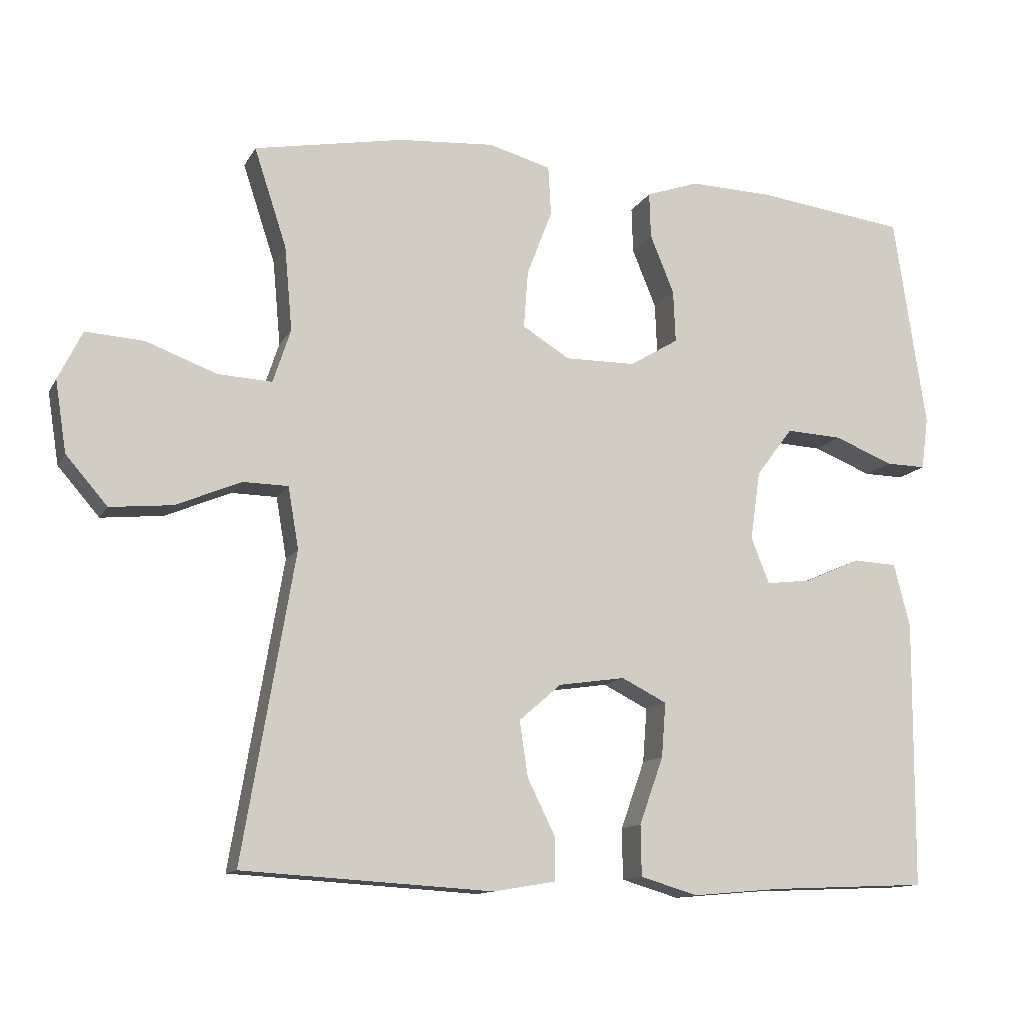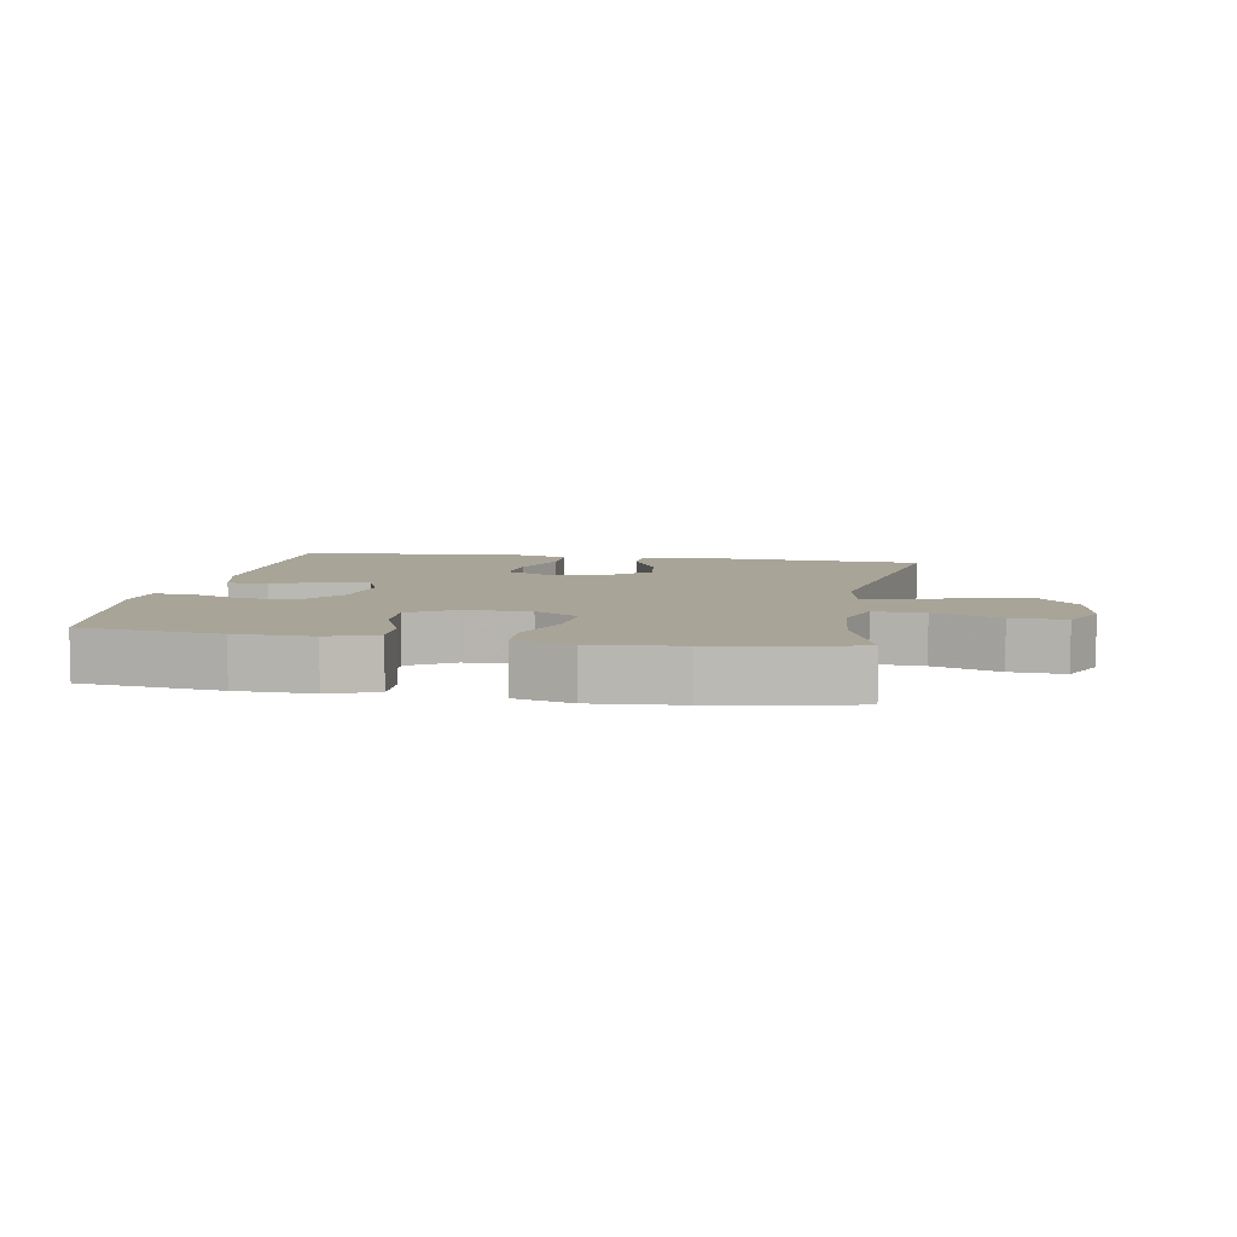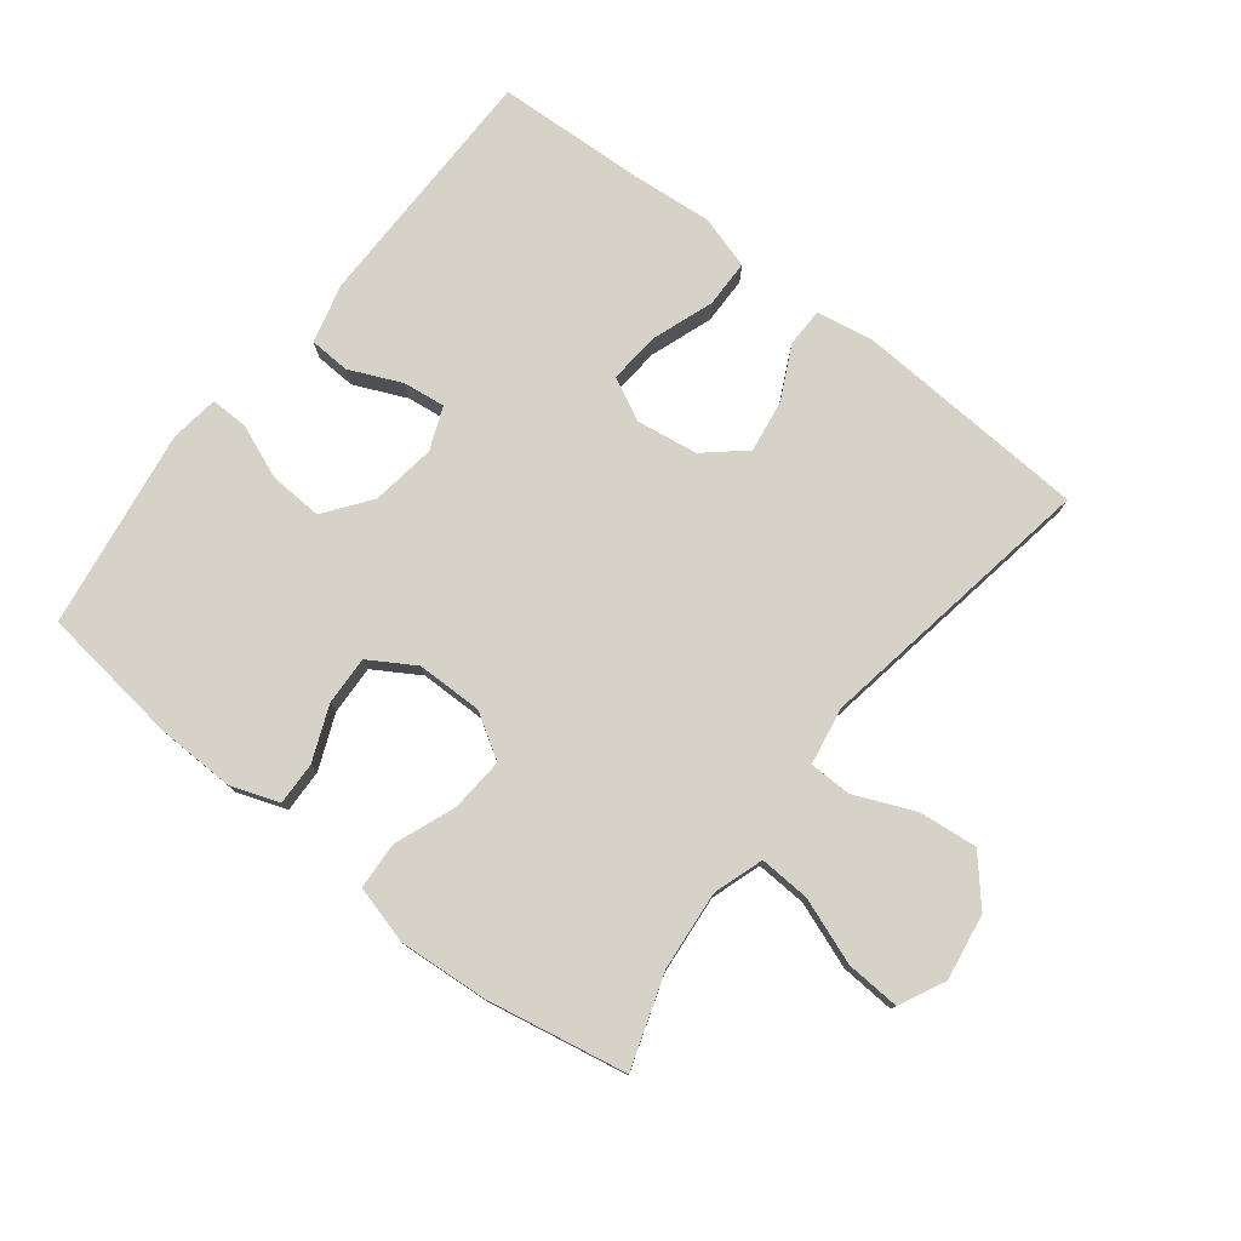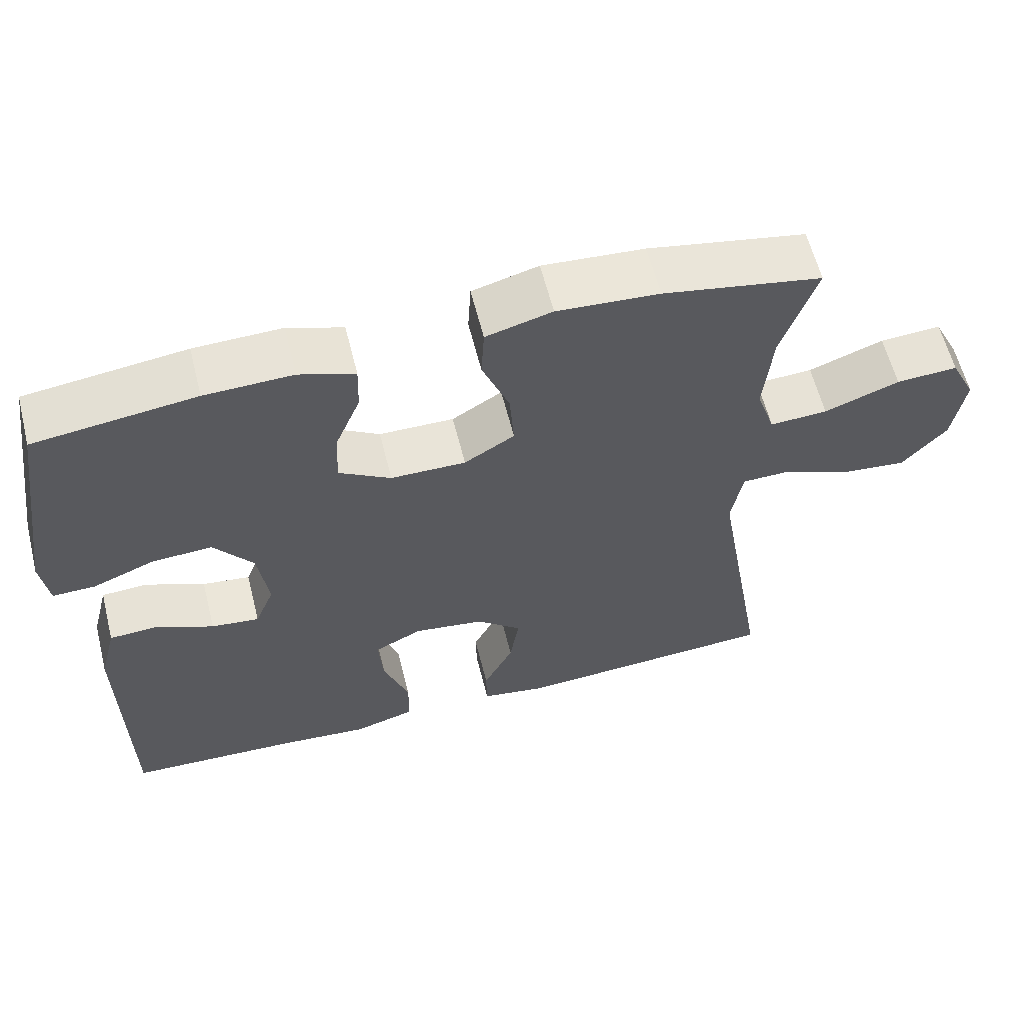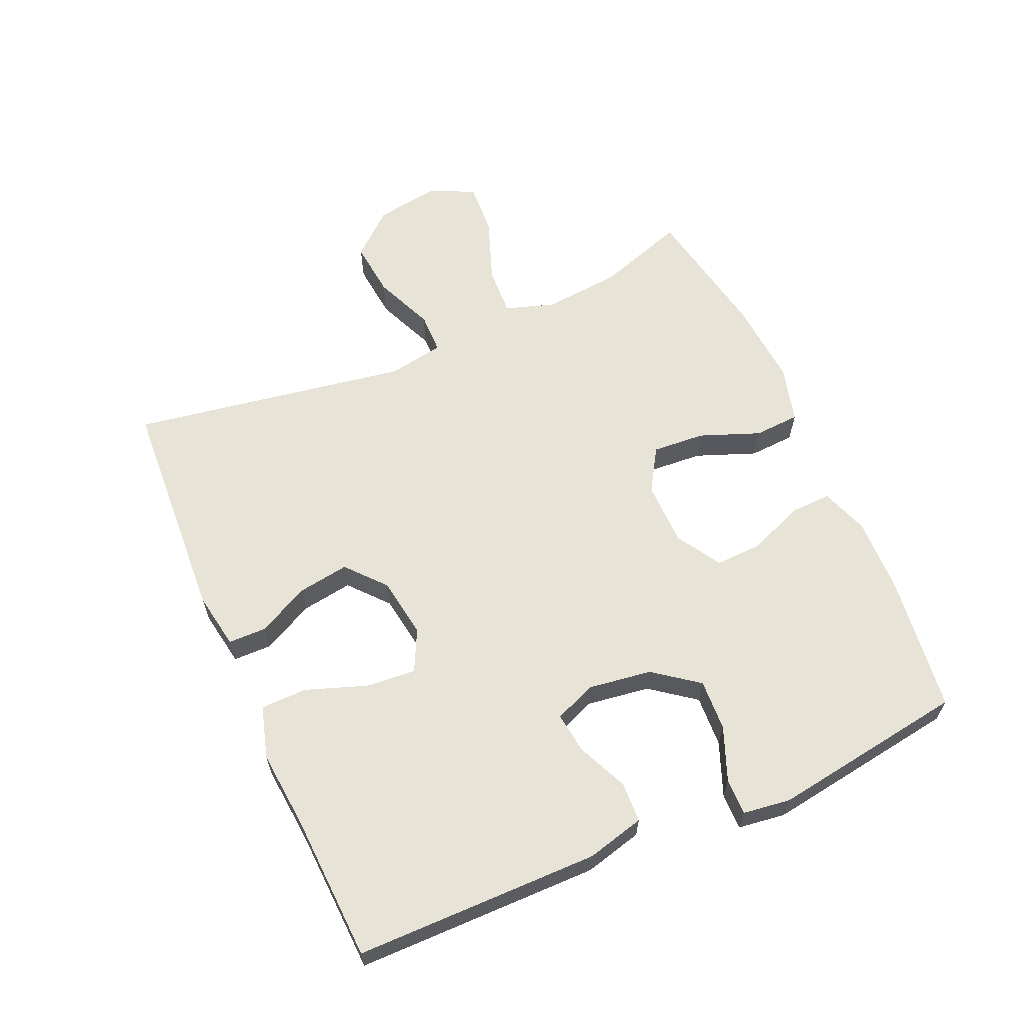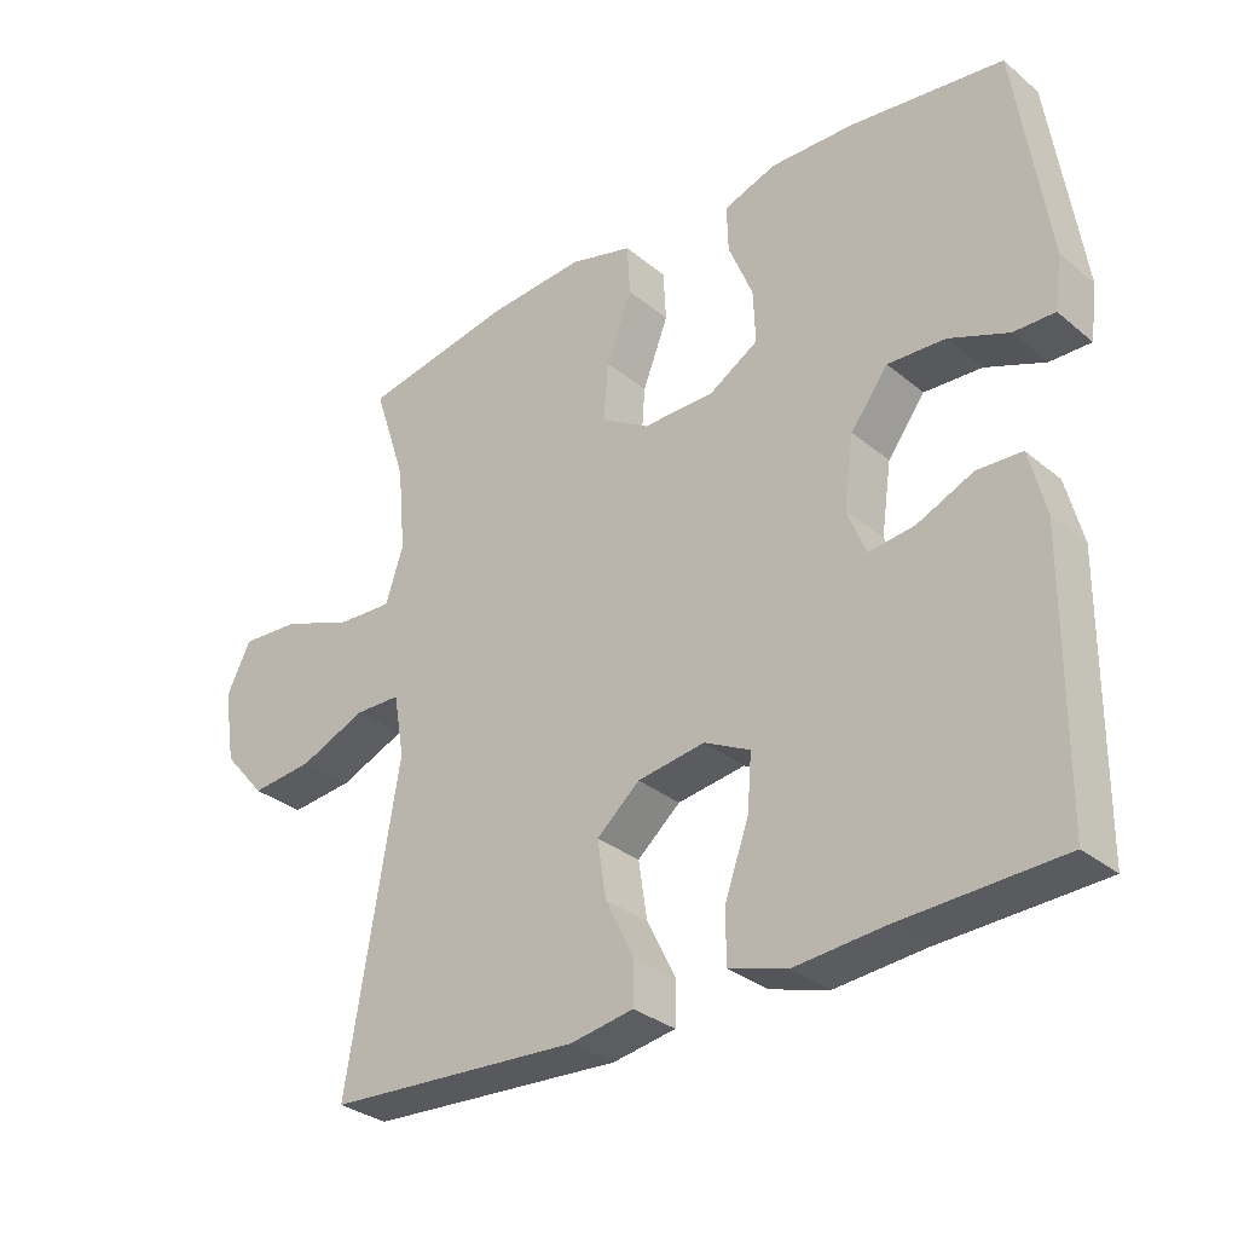
<metadata>
{"format":"obj","ext":"obj","renderer":"f3d","projection":"perspective","resolution":1024,"background":"white","views":[{"elev":-12.5,"azim":160.9,"up":"+Z"},{"elev":7.0,"azim":9.8,"up":"+Y"},{"elev":77.7,"azim":37.9,"up":"+Y"},{"elev":60.5,"azim":-14.1,"up":"+Z"},{"elev":62.2,"azim":-113.8,"up":"+Y"},{"elev":-31.4,"azim":-139.2,"up":"+Z"}]}
</metadata>
<code>
v -0.5 0.07 -0.5
v -0.503 0.07 -0.121
v -0.48 0.07 -0.031
v -0.418 0.07 -0.028
v -0.339 0.07 -0.063
v -0.275 0.07 -0.071
v -0.249 0.07 -0.006
v -0.263 0.07 0.092
v -0.315 0.07 0.161
v -0.395 0.07 0.157
v -0.478 0.07 0.124
v -0.535 0.07 0.123
v -0.545 0.07 0.197
v -0.5 0.07 0.5
v -0.286 0.07 0.527
v -0.169 0.07 0.53
v -0.095 0.07 0.504
v -0.097 0.07 0.439
v -0.131 0.07 0.356
v -0.134 0.07 0.282
v -0.065 0.07 0.24
v 0.035 0.07 0.239
v 0.102 0.07 0.28
v 0.096 0.07 0.362
v 0.06 0.07 0.455
v 0.064 0.07 0.526
v 0.152 0.07 0.55
v 0.288 0.07 0.54
v 0.5 0.07 0.5
v 0.454 0.07 0.36
v 0.443 0.07 0.24
v 0.468 0.07 0.164
v 0.545 0.07 0.168
v 0.645 0.07 0.205
v 0.727 0.07 0.21
v 0.761 0.07 0.141
v 0.745 0.07 0.04
v 0.686 0.07 -0.028
v 0.598 0.07 -0.019
v 0.506 0.07 0.02
v 0.442 0.07 0.019
v 0.427 0.07 -0.068
v 0.5 0.07 -0.5
v 0.146 0.07 -0.521
v 0.058 0.07 -0.506
v 0.057 0.07 -0.447
v 0.097 0.07 -0.366
v 0.109 0.07 -0.287
v 0.049 0.07 -0.235
v -0.045 0.07 -0.221
v -0.109 0.07 -0.253
v -0.103 0.07 -0.33
v -0.069 0.07 -0.425
v -0.07 0.07 -0.497
v -0.151 0.07 -0.521
v -0.275 0.07 -0.51
v -0.5 0 -0.5
v -0.503 0 -0.121
v -0.48 0 -0.031
v -0.418 0 -0.028
v -0.339 0 -0.063
v -0.275 0 -0.071
v -0.249 0 -0.006
v -0.263 0 0.092
v -0.315 0 0.161
v -0.395 0 0.157
v -0.478 0 0.124
v -0.535 0 0.123
v -0.545 0 0.197
v -0.5 0 0.5
v -0.286 0 0.527
v -0.169 0 0.53
v -0.095 0 0.504
v -0.097 0 0.439
v -0.131 0 0.356
v -0.134 0 0.282
v -0.065 0 0.24
v 0.035 0 0.239
v 0.102 0 0.28
v 0.096 0 0.362
v 0.06 0 0.455
v 0.064 0 0.526
v 0.152 0 0.55
v 0.288 0 0.54
v 0.5 0 0.5
v 0.454 0 0.36
v 0.443 0 0.24
v 0.468 0 0.164
v 0.545 0 0.168
v 0.645 0 0.205
v 0.727 0 0.21
v 0.761 0 0.141
v 0.745 0 0.04
v 0.686 0 -0.028
v 0.598 0 -0.019
v 0.506 0 0.02
v 0.442 0 0.019
v 0.427 0 -0.068
v 0.5 0 -0.5
v 0.146 0 -0.521
v 0.058 0 -0.506
v 0.057 0 -0.447
v 0.097 0 -0.366
v 0.109 0 -0.287
v 0.049 0 -0.235
v -0.045 0 -0.221
v -0.109 0 -0.253
v -0.103 0 -0.33
v -0.069 0 -0.425
v -0.07 0 -0.497
v -0.151 0 -0.521
v -0.275 0 -0.51
f 54 55 56
f 53 54 56
f 52 53 56
f 3 4 5
f 2 3 5
f 1 2 5
f 56 1 5
f 52 56 5
f 51 52 5
f 50 51 5 6
f 49 50 6 7
f 45 46 47
f 44 45 47
f 43 44 47
f 42 43 47
f 41 42 47 48
f 38 39 40
f 37 38 40
f 36 37 40
f 35 36 40
f 34 35 40
f 33 34 40
f 32 33 40 41
f 41 48 49
f 32 41 49
f 31 32 49
f 28 29 30
f 27 28 30
f 26 27 30
f 25 26 30
f 24 25 30
f 23 24 30 31
f 17 18 19
f 16 17 19
f 15 16 19
f 14 15 19
f 13 14 19
f 12 13 19
f 11 12 19
f 10 11 19
f 9 10 19 20
f 8 9 20 21
f 31 49 7
f 23 31 7
f 22 23 7
f 7 8 21 22
f 112 111 110
f 112 110 109
f 112 109 108
f 61 60 59
f 61 59 58
f 61 58 57
f 61 57 112
f 61 112 108
f 61 108 107
f 62 61 107 106
f 63 62 106 105
f 103 102 101
f 103 101 100
f 103 100 99
f 103 99 98
f 104 103 98 97
f 96 95 94
f 96 94 93
f 96 93 92
f 96 92 91
f 96 91 90
f 96 90 89
f 97 96 89 88
f 105 104 97
f 105 97 88
f 105 88 87
f 86 85 84
f 86 84 83
f 86 83 82
f 86 82 81
f 86 81 80
f 87 86 80 79
f 75 74 73
f 75 73 72
f 75 72 71
f 75 71 70
f 75 70 69
f 75 69 68
f 75 68 67
f 75 67 66
f 76 75 66 65
f 77 76 65 64
f 63 105 87
f 63 87 79
f 63 79 78
f 78 77 64 63
f 1 57 58 2
f 2 58 59 3
f 3 59 60 4
f 4 60 61 5
f 5 61 62 6
f 6 62 63 7
f 7 63 64 8
f 8 64 65 9
f 9 65 66 10
f 10 66 67 11
f 11 67 68 12
f 12 68 69 13
f 13 69 70 14
f 14 70 71 15
f 15 71 72 16
f 16 72 73 17
f 17 73 74 18
f 18 74 75 19
f 19 75 76 20
f 20 76 77 21
f 21 77 78 22
f 22 78 79 23
f 23 79 80 24
f 24 80 81 25
f 25 81 82 26
f 26 82 83 27
f 27 83 84 28
f 28 84 85 29
f 29 85 86 30
f 30 86 87 31
f 31 87 88 32
f 32 88 89 33
f 33 89 90 34
f 34 90 91 35
f 35 91 92 36
f 36 92 93 37
f 37 93 94 38
f 38 94 95 39
f 39 95 96 40
f 40 96 97 41
f 41 97 98 42
f 42 98 99 43
f 43 99 100 44
f 44 100 101 45
f 45 101 102 46
f 46 102 103 47
f 47 103 104 48
f 48 104 105 49
f 49 105 106 50
f 50 106 107 51
f 51 107 108 52
f 52 108 109 53
f 53 109 110 54
f 54 110 111 55
f 55 111 112 56
f 56 112 57 1

</code>
